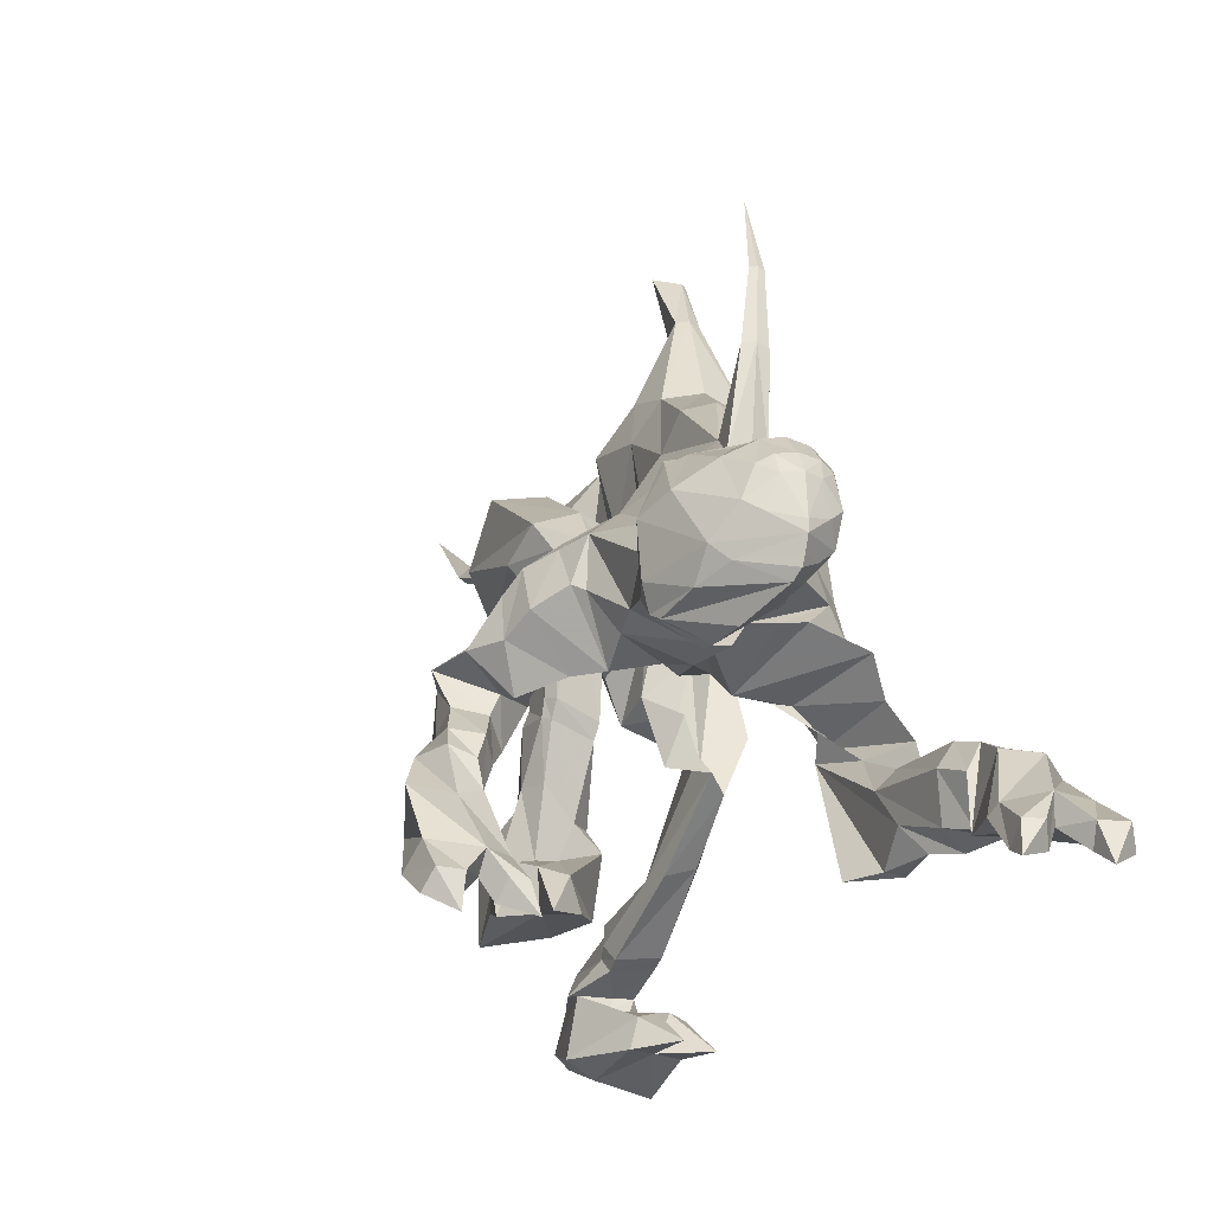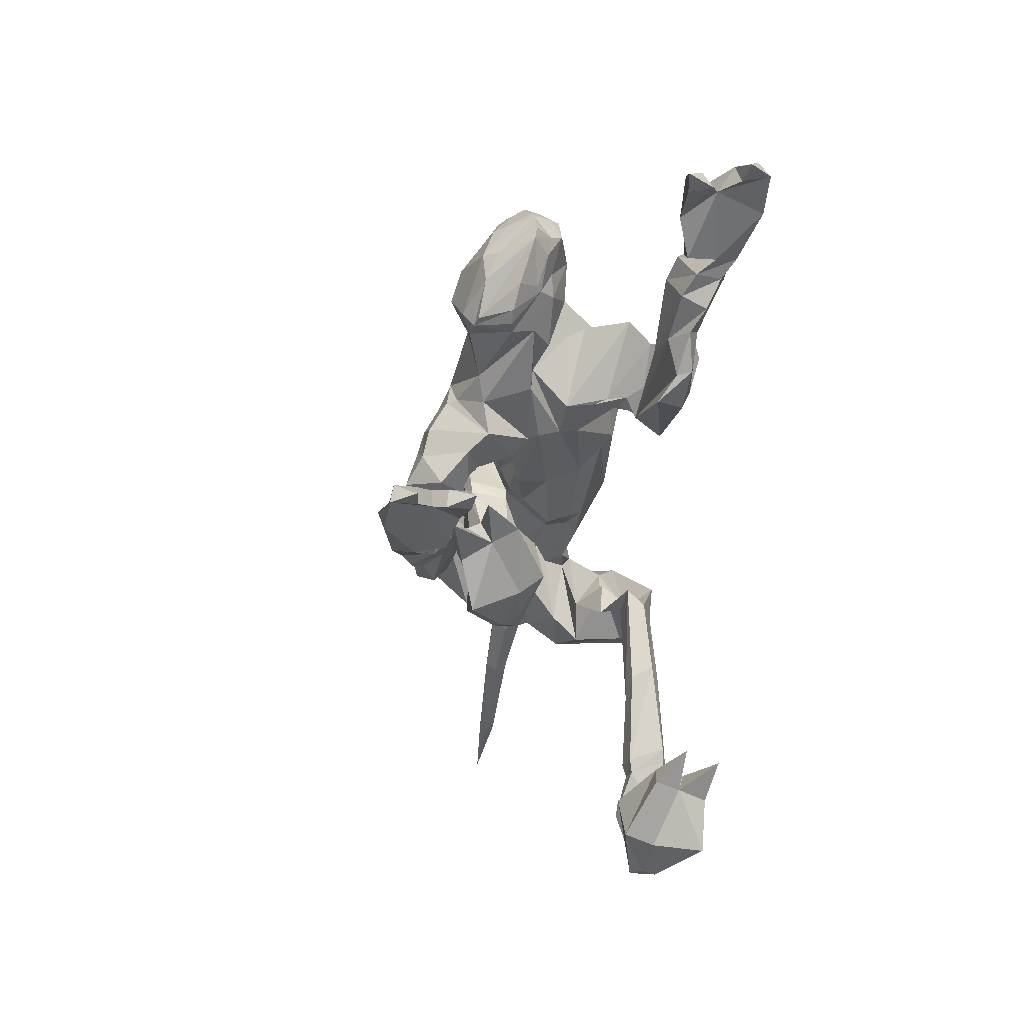
<metadata>
{"format":"obj","ext":"obj","renderer":"f3d","projection":"perspective","resolution":1024,"background":"white","views":[{"elev":-24.4,"azim":159.4,"up":"+Z"},{"elev":19.9,"azim":168.6,"up":"+Y"}]}
</metadata>
<code>
v  -0.3329 20.98 26.63
v  0.3108 24.69 22.81
v  -0.5726 25.51 21.86
v  -2.653 20.76 25.89
v  -1.65 16.27 29.78
v  -4.309 16 28.84
v  -4.764 13.05 29.85
v  -3.307 5.979 30.39
v  -2.55 6.118 31.13
v  -1.857 10.68 31.15
v  -0.8755 0.07 29.72
v  -1.907 -0.0203 28.41
v  0.0811 -1.25 25.96
v  -1.178 -1.772 26.53
v  1.17 -1.807 22.35
v  -1.744 7.57 21.05
v  -3.262 9.031 18.91
v  -1.602 8.405 19.56
v  -0.9145 12.75 16.91
v  -3.513 13.52 16.98
v  0.6005 17.76 12.85
v  -1.053 17.9 13.14
v  1.443 21.74 11.67
v  1.129 22.91 12.63
v  1.414 26.32 10.81
v  -0.1519 24.62 12.96
v  3.05 26.42 10.55
v  -0.3066 28.33 12.26
v  -6.368 19.76 22.14
v  -4.512 6.121 28.33
v  -3.807 0.7818 27.32
v  -7.071 17.72 19.03
v  -5.566 22.87 15.5
v  -5.796 19.26 17.2
v  -6.072 13.94 25.63
v  -6.438 8.745 26.41
v  -4.729 2.834 25.27
v  -6.296 15.86 17.73
v  -6.803 10.44 22.27
v  -4.096 6.785 20.75
v  -3.354 4.479 22.03
v  -3.551 3.221 22.95
v  -2.333 17.99 12.83
v  -5.279 15.21 17.22
v  -4.165 9.097 19.16
v  -3.328 7.899 20.45
v  -2.054 3.933 22.48
v  -2.272 -0.1544 20.25
v  -1.432 5.109 22.72
v  0.1174 3.393 20.47
v  -0.2854 27.34 20.27
v  -3.448 25.24 16.24
v  -4.392 24.76 14.47
v  -1.654 27.44 14.49
v  -2.37 -1.801 25.73
v  -0.6756 -1.642 23.03
v  -6.115 3.072 20.61
v  -8.172 1.94 24.19
v  -3.757 1.539 18.68
v  -3.652 -1.31 18.05
v  -7.136 -1.608 23.71
v  -3.063 -3.596 22.64
v  -6.712 2.678 14.37
v  -9.388 3.194 16.43
v  -4.732 2.505 14.32
v  -5.485 3.576 17.12
v  -8.947 -1.094 15.96
v  -6.911 -0.8767 16.66
v  -7.774 3.502 12.8
v  -8.559 1.793 13.9
v  -6.651 4.534 13.54
v  -6.417 3.147 15.01
v  -7.66 0.2734 15.76
v  -7.092 -0.3688 16.06
v  -7.732 -0.4414 9.867
v  -8.341 -1.65 10.5
v  -6.024 -0.9309 9.39
v  -5.617 -2.722 9.61
v  -7.926 -4.636 10.85
v  -6.788 -5.85 10.59
v  -7.744 -5.694 6.37
v  -8.031 -6.106 7.057
v  -5.128 -6.197 6.107
v  -4.832 -7.263 7.212
v  -7.664 -7.62 8.669
v  -5.346 -8.399 8.826
v  -7.687 -6.684 5.97
v  -7.97 -6.915 6.496
v  -5.161 -7.061 5.697
v  -4.975 -7.918 6.615
v  -7.783 -8.432 8.294
v  -5.525 -8.968 8.315
v  -7.311 -8.925 4.84
v  -7.713 -10.14 5.403
v  -6.129 -9.024 4.783
v  -3.785 -10.25 4.953
v  -6.696 -12 7.033
v  -5.206 -12.72 7.08
v  -6.992 -8.857 3.936
v  -8.614 -10.36 2.874
v  -5.795 -8.931 4.003
v  -3.872 -8.794 4.649
v  -7.883 -14.74 5.728
v  -5.774 -15.92 5.997
v  -8.544 -6.638 3.539
v  -9.724 -7.239 3.358
v  -7.615 -6.166 3.301
v  -6.224 -5.482 2.764
v  -9.1 -10.96 -0.2352
v  -6.041 -13.72 1.736
v  -4.351 -13.89 2.623
v  -3.568 -9.746 1.183
v  -9.598 -7.59 1.218
v  -5.737 -5.444 0.8353
v  -5.496 -10.41 0.3487
v  -4.991 -13.18 1.61
v  -7.525 -6.414 1.036
v  -10.46 -4.457 0.922
v  -8.032 -3.218 0.9934
v  0.7749 27.81 20.91
v  1.621 27.58 20.12
v  -2.183 28.52 18.63
v  1.414 28.37 20.12
v  -1.744 29.14 18.31
v  1.132 28.91 20.21
v  -1.093 29.72 18.89
v  0.972 30 19.89
v  -0.0488 30.09 19.32
v  0.9192 31.92 19.08
v  -0.3803 31.84 18.86
v  0.9402 33.22 17.67
v  -0.2392 33.24 17.43
v  0.9444 34.01 16.33
v  -0.1232 33.6 16.34
v  0.9431 34.21 13.88
v  -0.5405 33.52 14.42
v  0.9465 34.17 13.19
v  -1.137 32.46 13.34
v  0.787 29.04 11.44
v  3.115 28.18 9.852
v  3.196 27.12 10.06
v  -1.059 20.48 10.98
v  -1.585 25.22 12.91
v  -6.142 21.55 13.73
v  -4.735 20.39 12.18
v  -5.658 23.87 13.04
v  -2.845 25.74 12.93
v  -6.974 23.5 11.32
v  -7.056 21.22 12.29
v  -5.801 26.44 11.53
v  -5.211 20.26 11.48
v  -3.116 20.56 10.82
v  -4.019 20.96 10.66
v  -7.566 23.23 10.1
v  -7.204 20.92 11.43
v  -6.934 25.23 9.696
v  -6.981 19.93 9.599
v  -5.119 21.41 9.288
v  -6.04 20.01 9.027
v  -8.102 22.63 7.952
v  -8.042 20.96 8.434
v  -8.359 25.38 7.793
v  -6.907 19.21 6.531
v  -5.495 20.21 8.126
v  -6.637 23.08 7.42
v  -7.91 23.56 2.75
v  -7.236 20.69 5.077
v  -9.123 25.35 4.773
v  -5.159 23.53 0.9879
v  -7.213 22.62 2.162
v  -6.449 25.32 1.054
v  -7.461 25.56 0.8498
v  -6.194 27.46 2.576
v  -5.834 25.92 4.735
v  -6.859 26.23 5.885
v  -8.267 27.88 2.577
v  -7.289 28.29 1.034
v  -8.334 27.82 4.633
v  -6.745 30.74 1.389
v  -6.339 31.28 4.006
v  -7.317 31.2 5.488
v  -9.381 29.82 3.034
v  -8.274 29.97 0.6252
v  -8.982 30.4 4.838
v  -7.558 32.31 0.8619
v  -6.915 33.02 3.313
v  -7.833 32.79 4.922
v  -10.25 31.33 3.311
v  -9.274 31.93 0.8393
v  -9.363 32.25 5.018
v  -8.713 33.38 0.3334
v  -6.652 33.65 0.0089
v  -7.476 34.99 3.755
v  -11.09 34.17 3.026
v  -10.2 33.3 0.5267
v  -9.171 36.19 3.303
v  -8.248 38.18 -0.955
v  -5.974 36.41 -0.1869
v  -6.231 37.11 0.314
v  -10.8 37.31 0.9053
v  -11.46 36.58 -0.8543
v  -8.133 38.51 0.6066
v  -10.94 39.98 -0.9309
v  -11.45 39.27 -2.105
v  -9.512 39.04 -2.158
v  -9.357 39.77 -1.005
v  -7.566 38.74 -2.317
v  -5.839 38.52 -2.404
v  -6.005 39.32 -1.184
v  -7.132 39.47 -1.131
v  -9.828 40.29 -3.098
v  -5.691 39.84 -3.081
v  -1.57 31.69 17.85
v  -0.9703 32.97 17.01
v  -1.974 31.2 16.37
v  -1.298 33.12 15.08
v  -1.974 30.05 15.3
v  -0.2588 29.93 12.64
v  0.2013 31.57 11.76
v  0.9887 33.85 12.28
v  -0.1837 32.67 12.51
v  1.14 29.51 11.14
v  1.27 33.04 11.19
v  2.576 30.06 10.07
v  1.043 33.64 11.7
v  0.4538 -7.511 30.25
v  -0.0044 -8.028 28.87
v  0.8575 -8.26 28.62
v  0.4548 -15.49 32.32
v  0.881 -15.17 33.18
v  1.037 -15.6 32.25
v  0.8652 -21.91 37.83
v  0.1441 26.07 26.41
v  -0.4632 27.28 26.43
v  0.26 27.45 26.64
v  -0.2705 25.93 31.2
v  -0.6156 26.61 31.21
v  -0.2052 26.7 31.33
v  -1.024 23.36 37.2
v  -2.088 10.91 34.62
v  -2.86 12.86 35.65
v  -2.171 13.04 35.92
v  -2.948 9.558 39.45
v  -3.137 10.16 39.75
v  -2.899 10.25 39.9
v  -4.774 4.067 43.38
v  1.274 20.06 26.32
v  1.478 25.31 22.03
v  0.6935 16.04 29.1
v  1.06 13.19 30.15
v  -0.6746 6.639 30.69
v  0.5225 0.4821 28.81
v  1.208 -1.354 26.88
v  0.3311 10.29 19.94
v  1.265 12.67 17.54
v  1.271 17.34 13.57
v  4.66 20.45 13.36
v  4.919 22.37 13.79
v  5.769 25.86 12.69
v  1.762 18.6 24.43
v  2.258 1.849 27.97
v  0.6269 6.987 29.1
v  1.798 16.21 22.4
v  5.446 16.64 19.57
v  4.504 19.92 20.06
v  1.681 14.23 27.2
v  2.227 10.4 28.04
v  2.537 4.75 26.5
v  1.585 11.9 23.04
v  1.113 14.58 20.4
v  1.227 10.01 23.83
v  1.665 5.243 24.03
v  1.192 6.921 23.94
v  0.5895 14.21 18.99
v  2.429 15.85 14.03
v  1.271 11.04 20.82
v  0.4996 9.635 21.8
v  1.528 4.561 21.12
v  0.1667 5.551 23.39
v  4.536 24.86 17.38
v  1.814 27.13 20.44
v  6.258 20.31 18.49
v  5.445 25.23 15.39
v  2.606 -0.9319 26.38
v  2.27 -0.9837 23.51
v  6.469 5.737 27.04
v  4.104 7.997 26.6
v  1.327 7.191 22.55
v  1.61 4.915 21.91
v  6.706 2.76 24.02
v  4.651 1.242 21.21
v  6.488 12.59 22.51
v  4.096 13.15 23.28
v  2.216 12.67 22.83
v  2.352 11.06 22.04
v  6.948 9.996 21.2
v  4.618 8.328 20.93
v  5.756 13.72 20.69
v  4.313 15.3 20.65
v  3.199 15 20.31
v  3.361 13.25 17.83
v  5.415 11.1 18.75
v  4.97 10.4 18.07
v  6.131 14.72 17.74
v  5.249 15.83 18.17
v  3.611 15.53 17.41
v  3.552 14.14 16.29
v  6.044 11.19 17.87
v  4.956 10.15 17.58
v  6.282 14.09 12.29
v  5.87 14.8 12.06
v  3.392 14.18 11.36
v  3.366 12.62 11.4
v  6.303 11.83 12.39
v  4.127 10.85 11.81
v  6.336 13.87 11.32
v  5.982 14.35 11.08
v  3.573 13.84 10.44
v  3.596 12.57 10.5
v  6.53 11.51 11.58
v  4.391 10.75 11.08
v  6.701 11.92 8.12
v  5.99 13.32 8.071
v  4.205 12.76 6.409
v  3.038 11.4 6.567
v  5.961 9.224 8.146
v  4.557 8.403 7.807
v  7.683 10.68 3.537
v  6.099 12.36 4.369
v  4.899 12.29 4.513
v  2.504 12.19 5.217
v  7.293 7.025 6.055
v  5.248 5.699 5.949
v  8.869 13.68 3.228
v  7.716 14.39 3.405
v  6.796 14.81 3.176
v  5.34 15.39 2.701
v  5.313 6.953 3.26
v  7.891 9.369 0.6118
v  3.91 6.3 4.322
v  2.533 10.88 2.082
v  8.514 12.92 1.15
v  4.585 15.01 0.9209
v  4.194 7.524 3.036
v  4.378 10.09 1.323
v  6.404 14.09 1.05
v  9.219 15.93 -0.0087
v  6.81 17.19 0.1949
v  4.965 26.83 19.52
v  5.087 27.41 19.02
v  4.285 28.48 19.24
v  2.543 29.62 19.33
v  2.141 31.7 18.85
v  2.063 33.14 17.42
v  1.972 33.51 16.32
v  2.623 33.27 14.39
v  4.652 31.39 13.3
v  5.662 26.75 11.55
v  6.277 20.08 15.56
v  4.505 18.34 12.26
v  5.231 14.76 17.61
v  6.748 17.88 18.93
v  7.195 18.6 18.23
v  6.97 19.74 15.91
v  7.793 16.16 18.23
v  8.461 16.9 17.74
v  8.441 18.03 15.07
v  5.061 15.17 14.1
v  5.699 13.95 17.14
v  6.025 17.02 12.28
v  7.952 15.01 17.49
v  9.119 15.67 16.66
v  9.161 16.29 14.06
v  5.922 13.26 13.38
v  7.445 11.97 16.1
v  8.162 15.02 11.62
v  8.978 12.14 16.24
v  9.555 13.02 15.16
v  10.41 14.12 14.16
v  5.947 10.62 13.17
v  7.474 9.944 15.86
v  8.116 12.73 12.72
v  8.391 9.019 15.77
v  10.07 8.329 14.36
v  11.26 11.2 14.16
v  7.264 6.971 14.75
v  9.124 7.546 13.94
v  8.873 7.501 11.27
v  10.05 7.695 11.84
v  7.518 11.31 10.24
v  8.454 10.1 9.778
v  8.647 12.74 11.51
v  9.938 9.331 9.678
v  10.73 10.5 10.91
v  10.55 12.25 11.87
v  8.652 13.39 8.672
v  9.37 10.96 7.746
v  9.456 14.64 9.691
v  10.98 10.04 8.063
v  11.8 12.06 9.596
v  11.19 13.83 10.08
v  9.299 13.9 7.013
v  10.25 11.62 6.109
v  10.02 15.13 8.203
v  11.96 11.54 6.511
v  12.63 13.24 8.543
v  11.54 15.04 8.765
v  9.19 12.85 3.851
v  11.31 12.5 4.407
v  9.848 15.66 6.35
v  12.86 12.67 4.552
v  13.56 14.92 6.472
v  11.49 16.67 5.596
v  8.356 15.4 2.739
v  10.46 16.88 1.475
v  8.607 16.24 2.963
v  13.78 15.51 1.666
v  13.19 16.76 3.142
v  10.28 17.58 2.778
v  13.56 17.9 0.014
v  13.12 18.71 1.139
v  11.63 17.61 0.1383
v  11.53 18.45 1.215
v  7.978 16.94 0.2359
v  9.696 17.22 0.1654
v  8.202 17.89 1.349
v  9.324 18.07 1.297
v  11.83 18.76 -0.9556
v  7.724 18.19 -0.5475
v  3.858 31.1 17.91
v  2.832 32.77 16.99
v  5.66 29.53 16.66
v  3.547 32.69 15.06
v  6.557 27.48 15.92
v  6.245 27.31 12.87
v  4.768 30.02 11.66
v  3.66 31.78 12.42
v  5.39 27.41 11.11
v  1.621 -7.848 28.94
v  1.576 -15.4 32.46
v  0.962 27.15 26.55
v  0.1932 26.53 31.27
v  -1.418 12.91 35.72
v  -1.129 10.3 39.8
g monster
f 1 2 3 4
f 5 1 4 6
f 7 8 9 10
f 11 9 8 12
f 13 14 15
f 16 17 18
f 19 18 17 20
f 21 19 20 22
f 23 21 22 24
f 25 23 24 26
f 27 25 26 28
f 4 3 29
f 6 4 29
f 12 8 30 31
f 8 7 30
f 32 29 33 34
f 35 6 29 32
f 7 6 35 36
f 31 30 37
f 30 7 36
f 35 32 38 39
f 36 35 39 40
f 37 30 41 42
f 30 36 40 41
f 38 34 43 44
f 39 38 44 45
f 40 39 45 46
f 42 41 47 48
f 41 40 46 47
f 20 44 43 22
f 45 44 20 17
f 46 45 17 16
f 48 47 49 50
f 47 46 16 49
f 3 51 52
f 53 54 26
f 14 12 31 55
f 15 14 55 56
f 50 15 56 48
f 31 37 57 58
f 37 42 59 57
f 42 48 60 59
f 55 31 58 61
f 56 55 61 62
f 48 56 62 60
f 58 57 63 64
f 57 59 65 63
f 59 60 66 65
f 61 58 64 67
f 62 61 67 68
f 60 62 68 66
f 64 63 69 70
f 63 65 71 69
f 65 66 72 71
f 67 64 70 73
f 68 67 73 74
f 66 68 74 72
f 70 69 75 76
f 69 71 77 75
f 71 72 78 77
f 73 70 76 79
f 74 73 79 80
f 72 74 80 78
f 76 75 81 82
f 75 77 83 81
f 77 78 84 83
f 79 76 82 85
f 80 79 85 86
f 78 80 86 84
f 82 81 87 88
f 81 83 89 87
f 83 84 90 89
f 85 82 88 91
f 86 85 91 92
f 84 86 92 90
f 88 87 93 94
f 87 89 95 93
f 89 90 96 95
f 91 88 94 97
f 92 91 97 98
f 90 92 98 96
f 94 93 99 100
f 93 95 101 99
f 95 96 102 101
f 97 94 100 103
f 98 97 103 104
f 96 98 104 102
f 100 99 105 106
f 99 101 107 105
f 101 102 108 107
f 103 100 109 110
f 104 103 110 111
f 102 104 111 112
f 100 106 113 109
f 108 102 112 114
f 110 109 115 116
f 111 110 116
f 112 111 116 115
f 109 113 117 115
f 114 112 115 117
f 106 105 118
f 107 108 119
f 113 106 118
f 108 114 119
f 117 113 118
f 114 117 119
f 105 107 117
f 107 119 117
f 118 105 117
f 51 120 121 122
f 122 121 123 124
f 124 123 125 126
f 126 125 127 128
f 128 127 129 130
f 130 129 131 132
f 132 131 133 134
f 134 133 135 136
f 136 135 137 138
f 139 140 141
f 139 141 27 28
f 24 22 142 143
f 26 24 143 53
f 34 144 145
f 34 145 43
f 22 43 142
f 52 54 53
f 33 53 146 144
f 53 143 147
f 53 147 146
f 144 146 148 149
f 147 143 142 150
f 144 149 145
f 146 147 150 148
f 43 145 151 152
f 142 43 152 153
f 149 148 154 155
f 150 142 153 156
f 145 149 155 151
f 148 150 156 154
f 152 151 157 158
f 153 152 158 159
f 155 154 160 161
f 156 153 159 162
f 151 155 161 157
f 154 156 162 160
f 158 157 163 164
f 158 164 165 159
f 161 160 166 167
f 162 159 165 168
f 157 161 167 163
f 160 162 168 166
f 163 169 164
f 167 166 170
f 163 167 170 169
f 169 171 164
f 170 166 172
f 169 170 172 171
f 164 171 173 174
f 165 164 174 175
f 172 166 176 177
f 168 165 175 178
f 171 172 177 173
f 166 168 178 176
f 174 173 179 180
f 175 174 180 181
f 177 176 182 183
f 178 175 181 184
f 173 177 183 179
f 176 178 184 182
f 180 179 185 186
f 181 180 186 187
f 183 182 188 189
f 184 181 187 190
f 179 183 189 185
f 182 184 190 188
f 186 185 191 192
f 187 186 192 193
f 189 188 194 195
f 190 187 193 196
f 185 189 195 191
f 188 190 196 194
f 192 191 197 198
f 193 192 198 199
f 195 194 200 201
f 196 193 199 202
f 191 195 201 197
f 194 196 202 200
f 201 200 203 204
f 197 201 204 205
f 200 202 206 203
f 198 197 207 208
f 199 198 208 209
f 202 199 209 210
f 206 202 197 205
f 202 210 207 197
f 204 203 211
f 205 204 211
f 203 206 211
f 208 207 212
f 209 208 212
f 210 209 212
f 206 205 211
f 207 210 212
f 128 130 213 126
f 130 132 214 213
f 126 213 215 124
f 213 214 216 215
f 124 215 217 122
f 215 216 138 217
f 122 217 54 51
f 217 138 218 28
f 217 28 54
f 214 132 134
f 218 138 219
f 216 214 134 136
f 138 216 136
f 137 220 221
f 222 219 223 224
f 222 140 139
f 221 138 137
f 221 219 138
f 139 28 218 219
f 139 219 222
f 221 220 225
f 221 225 223 219
f 222 224 140
f 3 33 29
f 3 52 33
f 33 144 34
f 34 38 32
f 52 53 33
f 11 12 226
f 12 14 227
f 228 227 14 13
f 12 227 226
f 229 230 226 227
f 231 229 227 228
f 230 229 232
f 229 231 232
f 54 28 26
f 51 54 52
f 3 2 233
f 51 3 234
f 51 234 235 120
f 234 3 233
f 233 236 237 234
f 234 237 238 235
f 237 236 239
f 238 237 239
f 7 10 240
f 6 7 241
f 6 241 242 5
f 241 7 240
f 240 243 244 241
f 241 244 245 242
f 244 243 246
f 245 244 246
f 1 247 248 2
f 5 249 247 1
f 250 10 9 251
f 11 252 251 9
f 13 15 253
f 16 18 254
f 19 255 254 18
f 21 256 255 19
f 23 257 256 21
f 25 258 257 23
f 27 259 258 25
f 247 260 248
f 249 260 247
f 252 261 262 251
f 251 262 250
f 263 264 265 260
f 266 263 260 249
f 250 267 266 249
f 261 268 262
f 262 267 250
f 266 269 270 263
f 267 271 269 266
f 268 272 273 262
f 262 273 271 267
f 270 274 275 264
f 269 276 274 270
f 271 277 276 269
f 272 278 279 273
f 273 279 277 271
f 255 256 275 274
f 276 254 255 274
f 277 16 254 276
f 278 50 49 279
f 279 49 16 277
f 248 280 281
f 282 258 283
f 253 284 261 252
f 15 285 284 253
f 50 278 285 15
f 261 286 287 268
f 268 287 288 272
f 272 288 289 278
f 284 290 286 261
f 285 291 290 284
f 278 289 291 285
f 286 292 293 287
f 287 293 294 288
f 288 294 295 289
f 290 296 292 286
f 291 297 296 290
f 289 295 297 291
f 292 298 299 293
f 293 299 300 294
f 294 300 301 295
f 296 302 298 292
f 297 303 302 296
f 295 301 303 297
f 298 304 305 299
f 299 305 306 300
f 300 306 307 301
f 302 308 304 298
f 303 309 308 302
f 301 307 309 303
f 304 310 311 305
f 305 311 312 306
f 306 312 313 307
f 308 314 310 304
f 309 315 314 308
f 307 313 315 309
f 310 316 317 311
f 311 317 318 312
f 312 318 319 313
f 314 320 316 310
f 315 321 320 314
f 313 319 321 315
f 316 322 323 317
f 317 323 324 318
f 318 324 325 319
f 320 326 322 316
f 321 327 326 320
f 319 325 327 321
f 322 328 329 323
f 323 329 330 324
f 324 330 331 325
f 326 332 328 322
f 327 333 332 326
f 325 331 333 327
f 328 334 335 329
f 329 335 336 330
f 330 336 337 331
f 332 338 339 328
f 333 340 338 332
f 331 341 340 333
f 328 339 342 334
f 337 343 341 331
f 338 344 345 339
f 340 344 338
f 341 345 344 340
f 339 345 346 342
f 343 346 345 341
f 334 347 335
f 336 348 337
f 342 347 334
f 337 348 343
f 346 347 342
f 343 348 346
f 335 346 336
f 336 346 348
f 347 346 335
f 281 349 121 120
f 349 350 123 121
f 350 351 125 123
f 351 352 127 125
f 352 353 129 127
f 353 354 131 129
f 354 355 133 131
f 355 356 135 133
f 356 357 137 135
f 358 141 140
f 358 259 27 141
f 257 359 360 256
f 258 282 359 257
f 264 361 362
f 264 275 361
f 256 360 275
f 280 282 283
f 265 362 363 282
f 282 364 359
f 282 363 364
f 362 365 366 363
f 364 367 360 359
f 362 361 365
f 363 366 367 364
f 275 368 369 361
f 360 370 368 275
f 365 371 372 366
f 367 373 370 360
f 361 369 371 365
f 366 372 373 367
f 368 374 375 369
f 370 376 374 368
f 371 377 378 372
f 373 379 376 370
f 369 375 377 371
f 372 378 379 373
f 374 380 381 375
f 374 376 382 380
f 377 383 384 378
f 379 385 382 376
f 375 381 383 377
f 378 384 385 379
f 381 380 386
f 383 387 384
f 381 386 387 383
f 386 380 388
f 387 389 384
f 386 388 389 387
f 380 390 391 388
f 382 392 390 380
f 389 393 394 384
f 385 395 392 382
f 388 391 393 389
f 384 394 395 385
f 390 396 397 391
f 392 398 396 390
f 393 399 400 394
f 395 401 398 392
f 391 397 399 393
f 394 400 401 395
f 396 402 403 397
f 398 404 402 396
f 399 405 406 400
f 401 407 404 398
f 397 403 405 399
f 400 406 407 401
f 402 408 409 403
f 404 410 408 402
f 405 411 412 406
f 407 413 410 404
f 403 409 411 405
f 406 412 413 407
f 408 414 415 409
f 410 416 414 408
f 411 417 418 412
f 413 419 416 410
f 409 415 417 411
f 412 418 419 413
f 417 420 421 418
f 415 422 420 417
f 418 421 423 419
f 414 424 425 415
f 416 426 424 414
f 419 427 426 416
f 423 422 415 419
f 419 415 425 427
f 420 428 421
f 422 428 420
f 421 428 423
f 424 429 425
f 426 429 424
f 427 429 426
f 423 428 422
f 425 429 427
f 352 351 430 353
f 353 430 431 354
f 351 350 432 430
f 430 432 433 431
f 350 349 434 432
f 432 434 357 433
f 349 281 283 434
f 434 283 259 435
f 434 435 357
f 431 355 354
f 435 436 357
f 433 356 355 431
f 357 356 433
f 137 437 220
f 438 224 223 436
f 438 358 140
f 437 137 357
f 437 357 436
f 358 438 436 435
f 358 435 259
f 437 225 220
f 437 436 223 225
f 438 140 224
f 248 260 265
f 248 265 280
f 265 264 362
f 264 263 270
f 280 265 282
f 11 226 252
f 252 439 253
f 228 13 253 439
f 252 226 439
f 440 439 226 230
f 231 228 439 440
f 230 232 440
f 440 232 231
f 283 258 259
f 281 280 283
f 248 233 2
f 281 441 248
f 281 120 235 441
f 441 233 248
f 233 441 442 236
f 441 235 238 442
f 442 239 236
f 238 239 442
f 250 240 10
f 249 443 250
f 249 5 242 443
f 443 240 250
f 240 443 444 243
f 443 242 245 444
f 444 246 243
f 245 246 444

</code>
